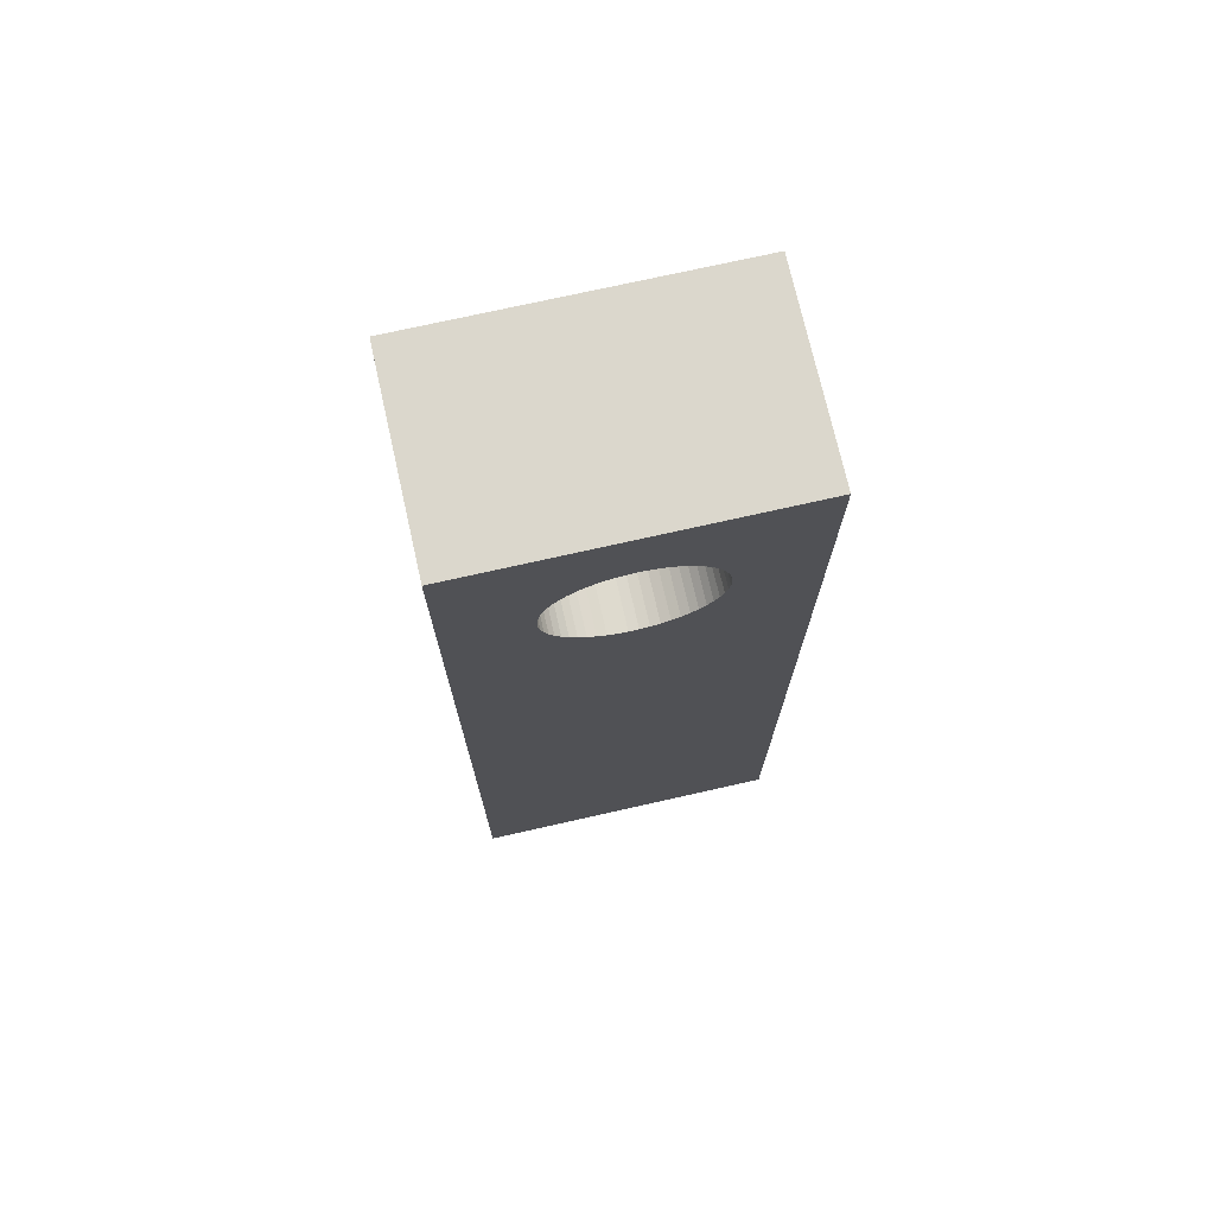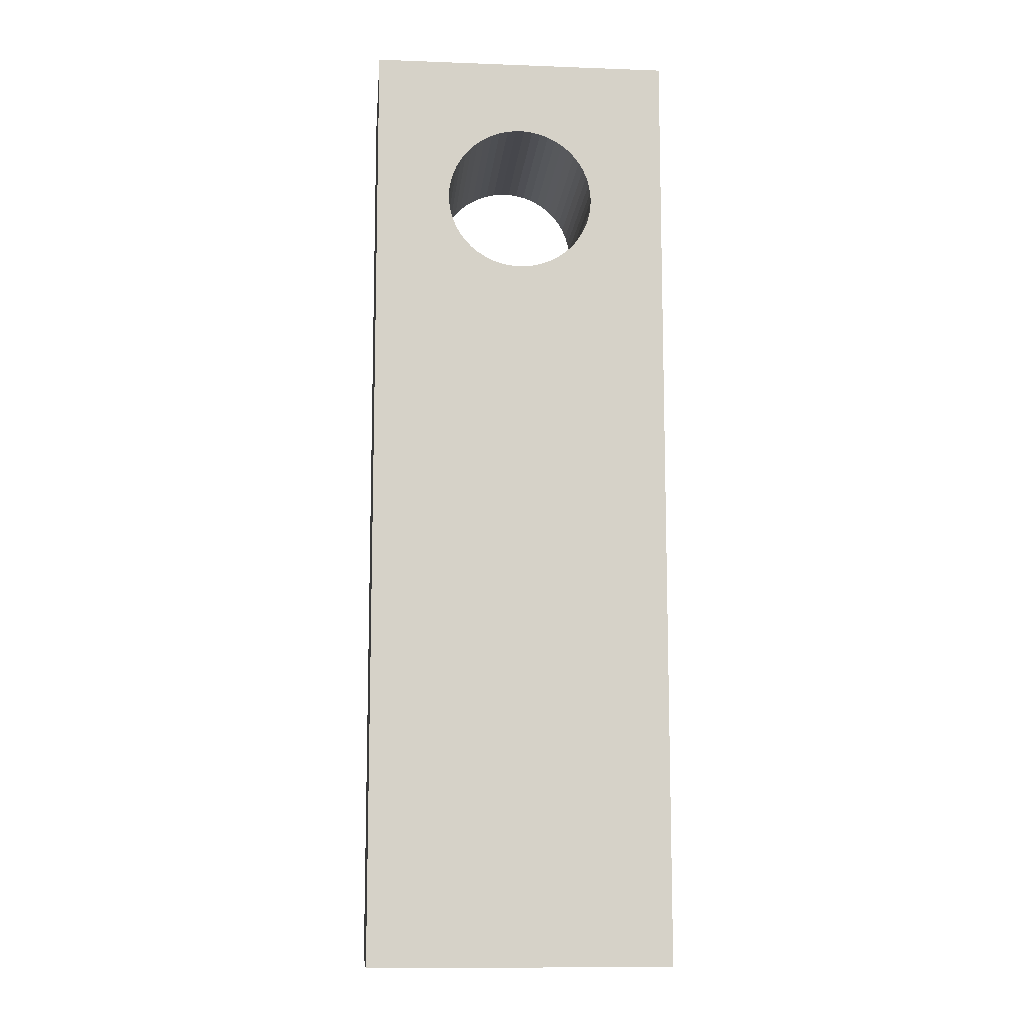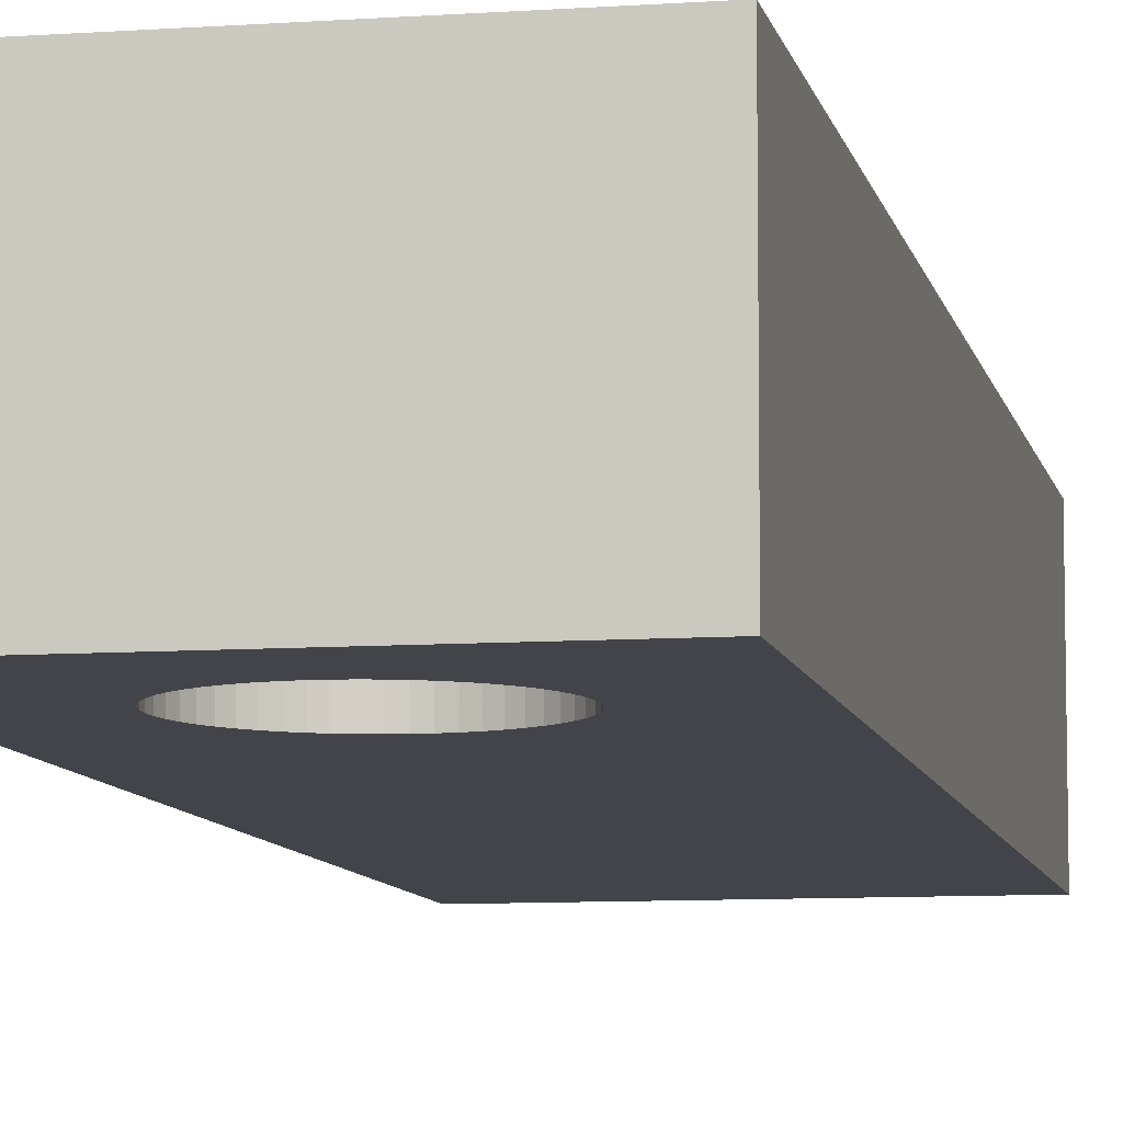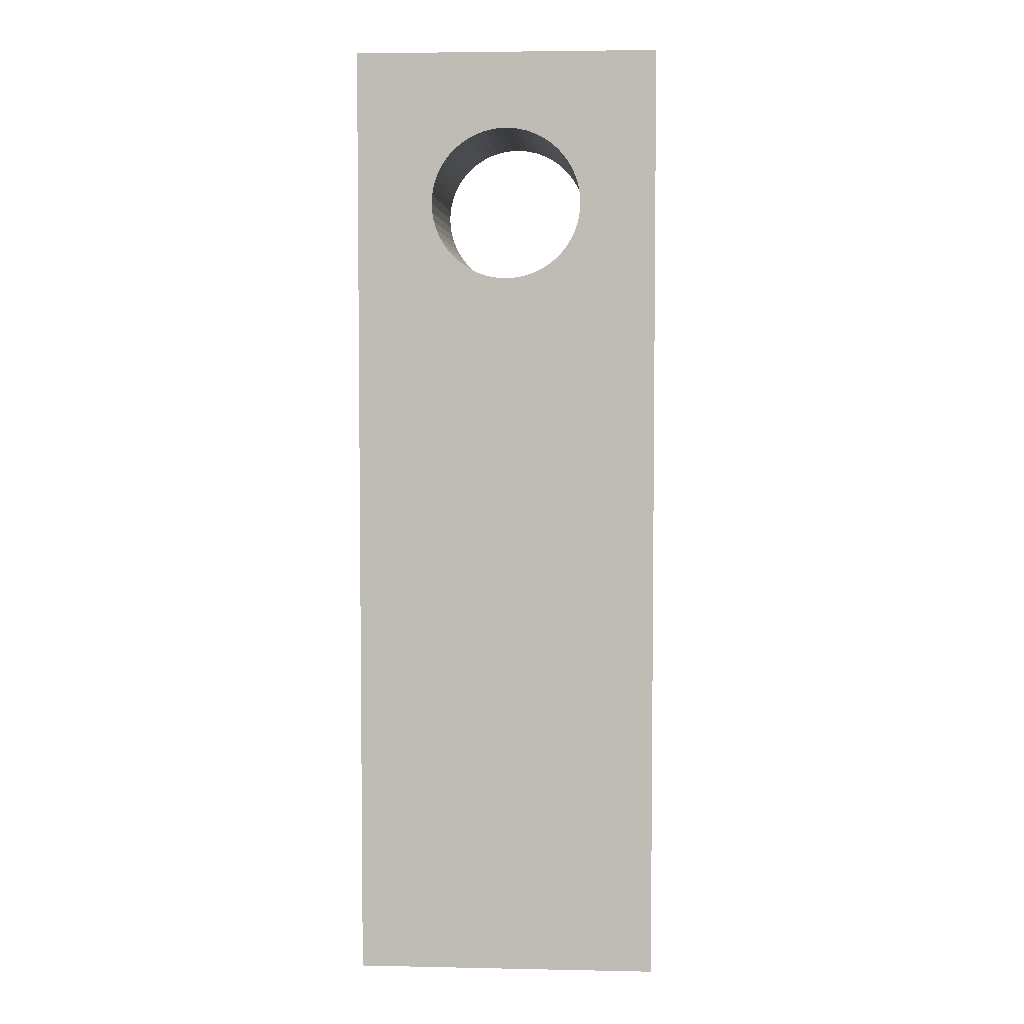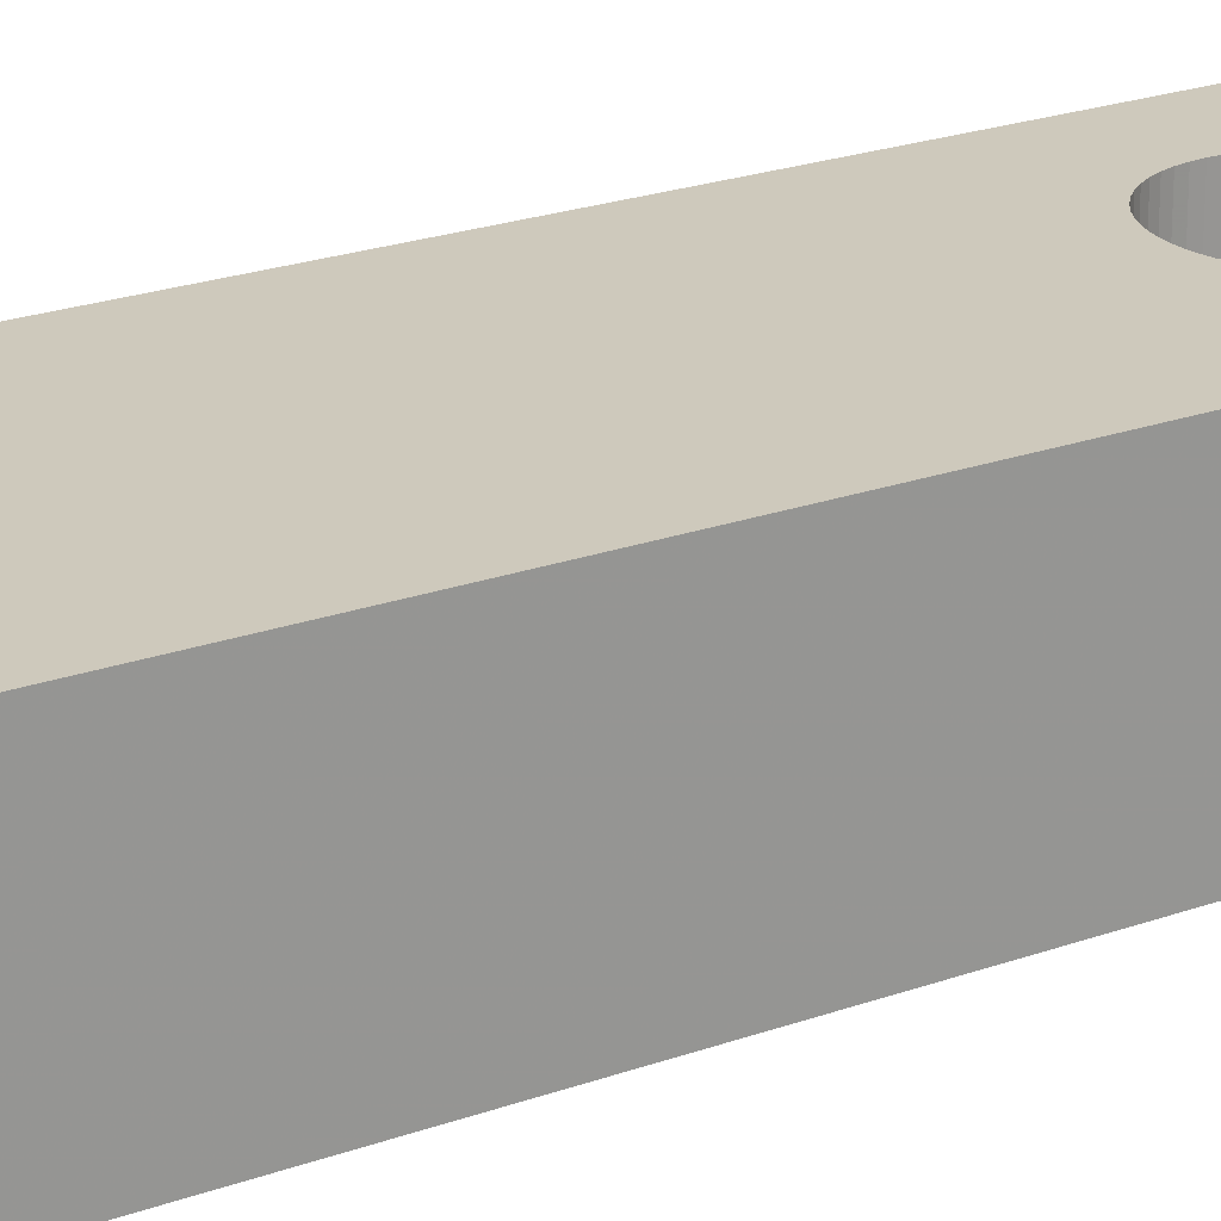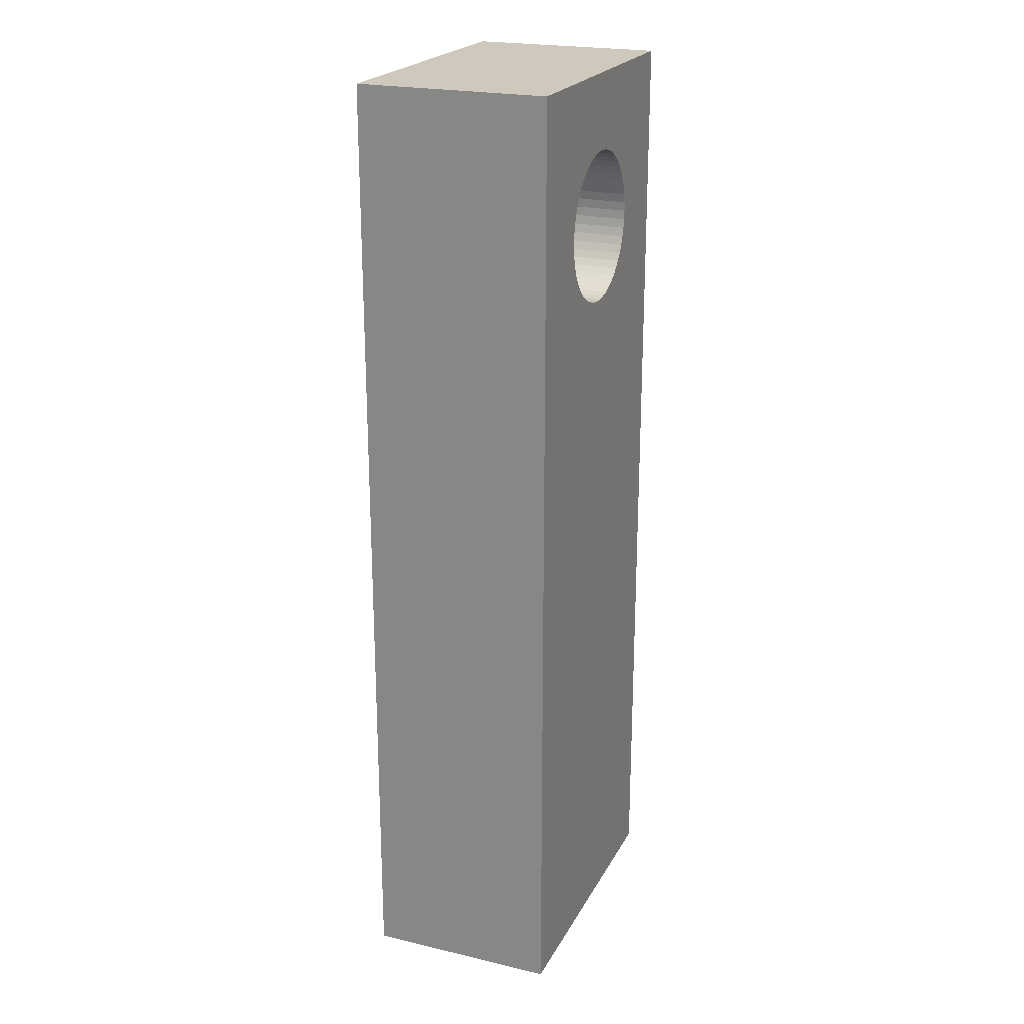
<metadata>
{"format":"obj","ext":"obj","renderer":"f3d","projection":"perspective","resolution":1024,"background":"white","views":[{"elev":73.4,"azim":167.3,"up":"+Y"},{"elev":-10.9,"azim":174.8,"up":"+Y"},{"elev":-8.4,"azim":-168.9,"up":"+Z"},{"elev":4.3,"azim":3.8,"up":"+Y"},{"elev":22.5,"azim":58.1,"up":"+Z"},{"elev":22.4,"azim":111.9,"up":"+Y"}]}
</metadata>
<code>
v 6 25 43
v 6 25 38
v 6 0 43
v 6 0 38
v 14 0 38
v 14 0 43
v 9.208 22.84 43
v 9 22.73 43
v 11.88 20.32 43
v 11.79 20.1 43
v 8.468 19.71 43
v 8.628 19.55 43
v 9.426 22.92 43
v 8.806 19.4 43
v 9.653 22.97 43
v 8.329 19.9 43
v 9 19.27 43
v 9.884 23 43
v 8.213 20.1 43
v 9.208 19.16 43
v 8.121 20.32 43
v 9.426 19.08 43
v 9.653 19.03 43
v 9.884 19 43
v 10.12 19 43
v 10.35 19.03 43
v 14 25 43
v 11.99 21.23 43
v 12 21 43
v 11.95 21.46 43
v 11.88 21.68 43
v 11.79 21.9 43
v 11.67 22.1 43
v 11.53 22.29 43
v 11.37 22.45 43
v 11.19 22.6 43
v 11 22.73 43
v 10.79 22.84 43
v 10.57 22.92 43
v 10.57 19.08 43
v 10.35 22.97 43
v 10.12 23 43
v 11.95 20.54 43
v 11.99 20.77 43
v 10.79 19.16 43
v 11 19.27 43
v 11.19 19.4 43
v 11.37 19.55 43
v 8.329 22.1 43
v 8.468 22.29 43
v 8.213 21.9 43
v 8.121 21.68 43
v 8.054 21.46 43
v 8.014 21.23 43
v 8 21 43
v 8.014 20.77 43
v 8.054 20.54 43
v 8.628 22.45 43
v 11.53 19.71 43
v 8.806 22.6 43
v 11.67 19.9 43
v 14 25 38
v 9 22.73 38
v 9.208 22.84 38
v 11.79 20.1 38
v 11.88 20.32 38
v 8.628 19.55 38
v 8.468 19.71 38
v 9.426 22.92 38
v 8.806 19.4 38
v 9.653 22.97 38
v 8.329 19.9 38
v 9 19.27 38
v 9.884 23 38
v 8.213 20.1 38
v 9.208 19.16 38
v 8.121 20.32 38
v 9.426 19.08 38
v 9.653 19.03 38
v 9.884 19 38
v 10.12 19 38
v 10.35 19.03 38
v 12 21 38
v 11.99 21.23 38
v 11.95 21.46 38
v 11.88 21.68 38
v 11.79 21.9 38
v 11.67 22.1 38
v 11.53 22.29 38
v 11.37 22.45 38
v 11.19 22.6 38
v 11 22.73 38
v 10.79 22.84 38
v 10.57 22.92 38
v 10.57 19.08 38
v 10.35 22.97 38
v 10.12 23 38
v 11.95 20.54 38
v 11.99 20.77 38
v 10.79 19.16 38
v 11 19.27 38
v 11.19 19.4 38
v 11.37 19.55 38
v 8.468 22.29 38
v 8.329 22.1 38
v 8.213 21.9 38
v 8.121 21.68 38
v 8.054 21.46 38
v 8.014 21.23 38
v 8 21 38
v 8.014 20.77 38
v 8.054 20.54 38
v 8.628 22.45 38
v 11.53 19.71 38
v 8.806 22.6 38
v 11.67 19.9 38
f 1 2 3
f 2 4 3
f 3 4 5
f 3 5 6
f 7 1 8
f 9 10 6
f 11 3 12
f 13 1 7
f 14 12 3
f 15 1 13
f 16 3 11
f 17 14 3
f 18 1 15
f 19 3 16
f 20 17 3
f 21 3 19
f 22 20 3
f 23 22 3
f 24 3 6
f 24 23 3
f 25 24 6
f 26 25 6
f 27 28 29
f 27 30 28
f 27 31 30
f 27 32 31
f 27 33 32
f 27 34 33
f 27 35 34
f 27 36 35
f 27 37 36
f 27 38 37
f 27 39 38
f 40 26 6
f 27 41 39
f 27 42 41
f 27 18 42
f 27 1 18
f 27 43 9
f 27 44 43
f 45 40 6
f 27 29 44
f 1 3 21
f 6 27 9
f 46 45 6
f 47 46 6
f 48 47 6
f 1 49 50
f 1 51 49
f 1 52 51
f 1 53 52
f 1 54 53
f 1 55 54
f 1 56 55
f 1 57 56
f 1 21 57
f 58 1 50
f 59 48 6
f 60 1 58
f 61 59 6
f 8 1 60
f 10 61 6
f 62 2 1
f 27 62 1
f 63 2 64
f 5 65 66
f 67 4 68
f 64 2 69
f 4 67 70
f 69 2 71
f 68 4 72
f 4 70 73
f 71 2 74
f 72 4 75
f 4 73 76
f 75 4 77
f 4 76 78
f 4 78 79
f 5 4 80
f 4 79 80
f 5 80 81
f 5 81 82
f 83 84 62
f 84 85 62
f 85 86 62
f 86 87 62
f 87 88 62
f 88 89 62
f 89 90 62
f 90 91 62
f 91 92 62
f 92 93 62
f 93 94 62
f 5 82 95
f 94 96 62
f 96 97 62
f 97 74 62
f 74 2 62
f 66 98 62
f 98 99 62
f 5 95 100
f 99 83 62
f 77 4 2
f 66 62 5
f 5 100 101
f 5 101 102
f 5 102 103
f 104 105 2
f 105 106 2
f 106 107 2
f 107 108 2
f 108 109 2
f 109 110 2
f 110 111 2
f 111 112 2
f 112 77 2
f 104 2 113
f 5 103 114
f 113 2 115
f 5 114 116
f 115 2 63
f 5 116 65
f 6 62 27
f 6 5 62
f 83 29 28
f 84 83 28
f 84 28 30
f 85 84 30
f 85 30 31
f 86 85 31
f 86 31 32
f 87 86 32
f 87 32 33
f 88 87 33
f 89 88 33
f 89 33 34
f 90 89 34
f 90 34 35
f 90 35 36
f 91 90 36
f 92 91 36
f 92 36 37
f 92 37 38
f 93 92 38
f 94 93 38
f 94 38 39
f 96 94 39
f 96 39 41
f 97 96 41
f 74 97 42
f 97 41 42
f 71 74 18
f 74 42 18
f 69 71 15
f 71 18 15
f 69 15 13
f 64 69 7
f 63 64 7
f 69 13 7
f 63 7 8
f 115 63 8
f 113 115 60
f 115 8 60
f 104 113 58
f 113 60 58
f 105 104 50
f 104 58 50
f 105 50 49
f 106 105 49
f 106 49 51
f 106 51 52
f 107 106 52
f 108 107 52
f 108 52 53
f 109 108 53
f 109 53 54
f 110 109 54
f 110 54 55
f 111 110 55
f 111 55 56
f 112 111 56
f 112 56 57
f 77 112 57
f 77 57 21
f 77 21 19
f 75 77 19
f 72 75 19
f 72 19 16
f 72 16 11
f 68 72 11
f 67 68 11
f 67 11 12
f 67 12 14
f 70 67 14
f 73 70 14
f 73 14 17
f 76 73 17
f 76 17 20
f 76 20 22
f 78 76 22
f 79 78 22
f 79 22 23
f 80 79 23
f 80 23 24
f 80 24 25
f 81 80 25
f 82 81 25
f 82 25 26
f 82 26 40
f 95 82 40
f 100 95 40
f 100 40 45
f 101 100 45
f 101 45 46
f 102 101 47
f 101 46 47
f 103 102 48
f 114 103 48
f 102 47 48
f 116 114 59
f 114 48 59
f 116 59 61
f 65 116 10
f 116 61 10
f 66 65 9
f 98 66 9
f 65 10 9
f 98 9 43
f 99 98 43
f 99 43 44
f 83 99 29
f 99 44 29

</code>
